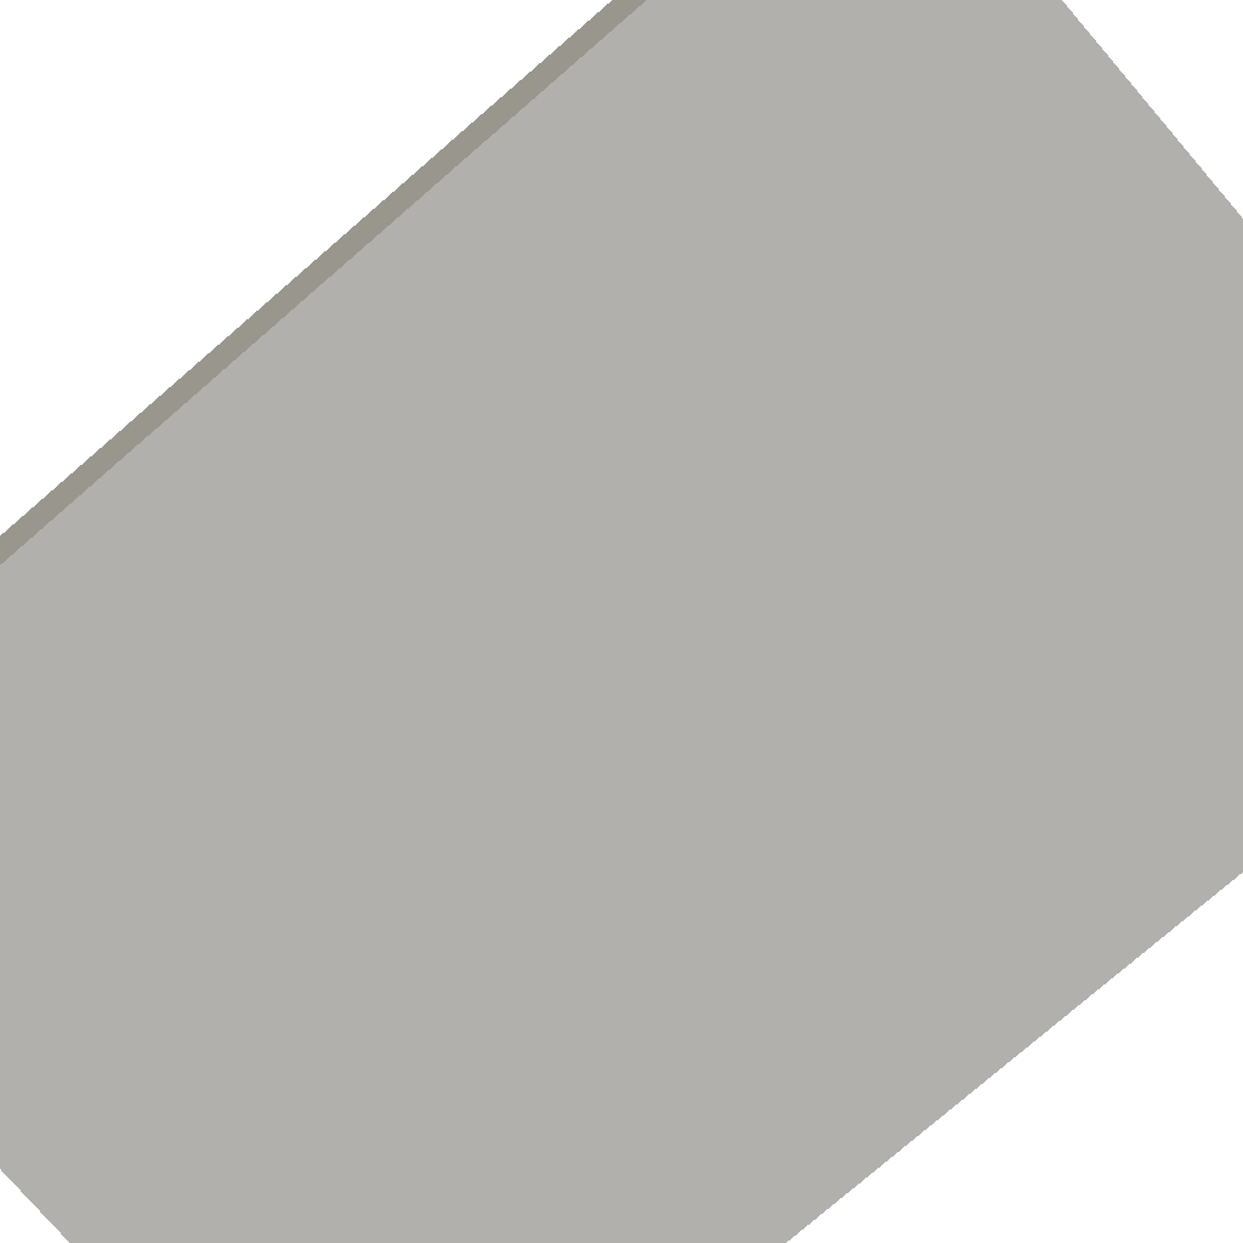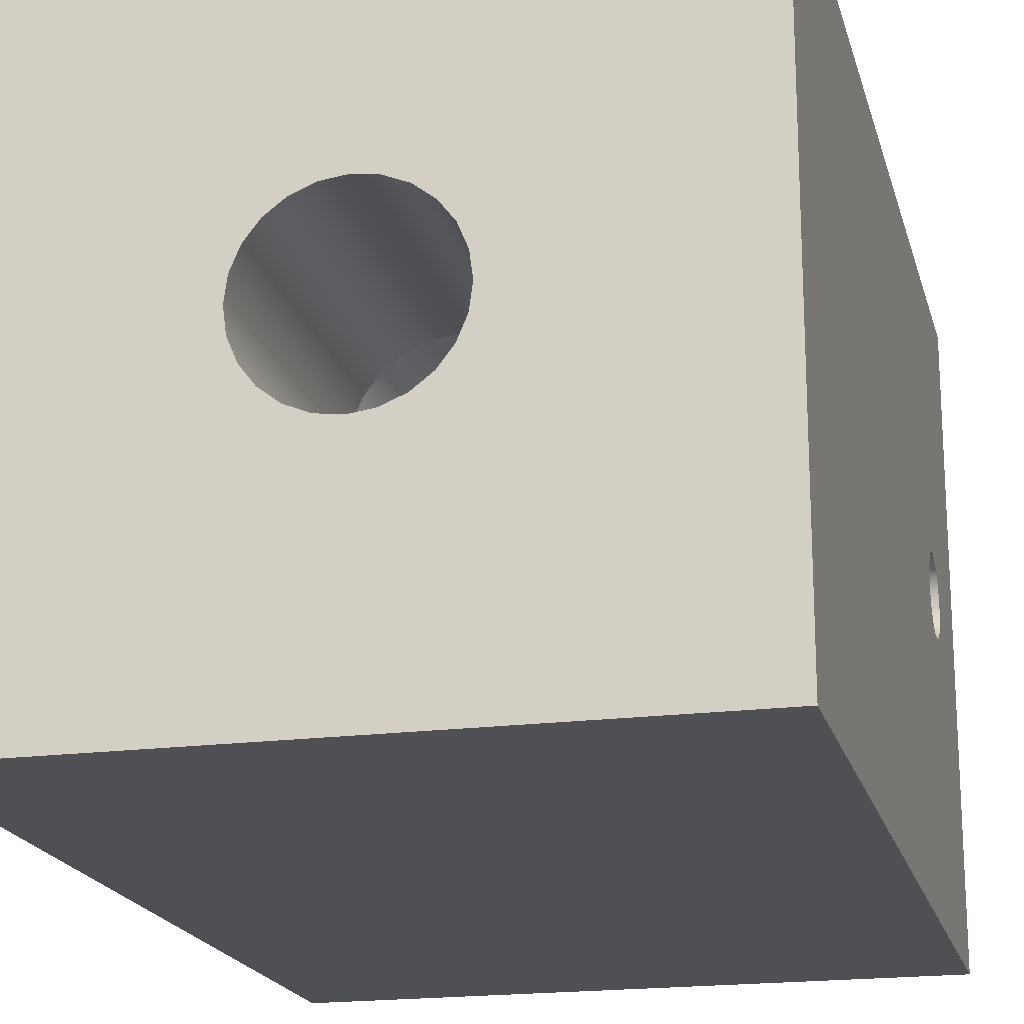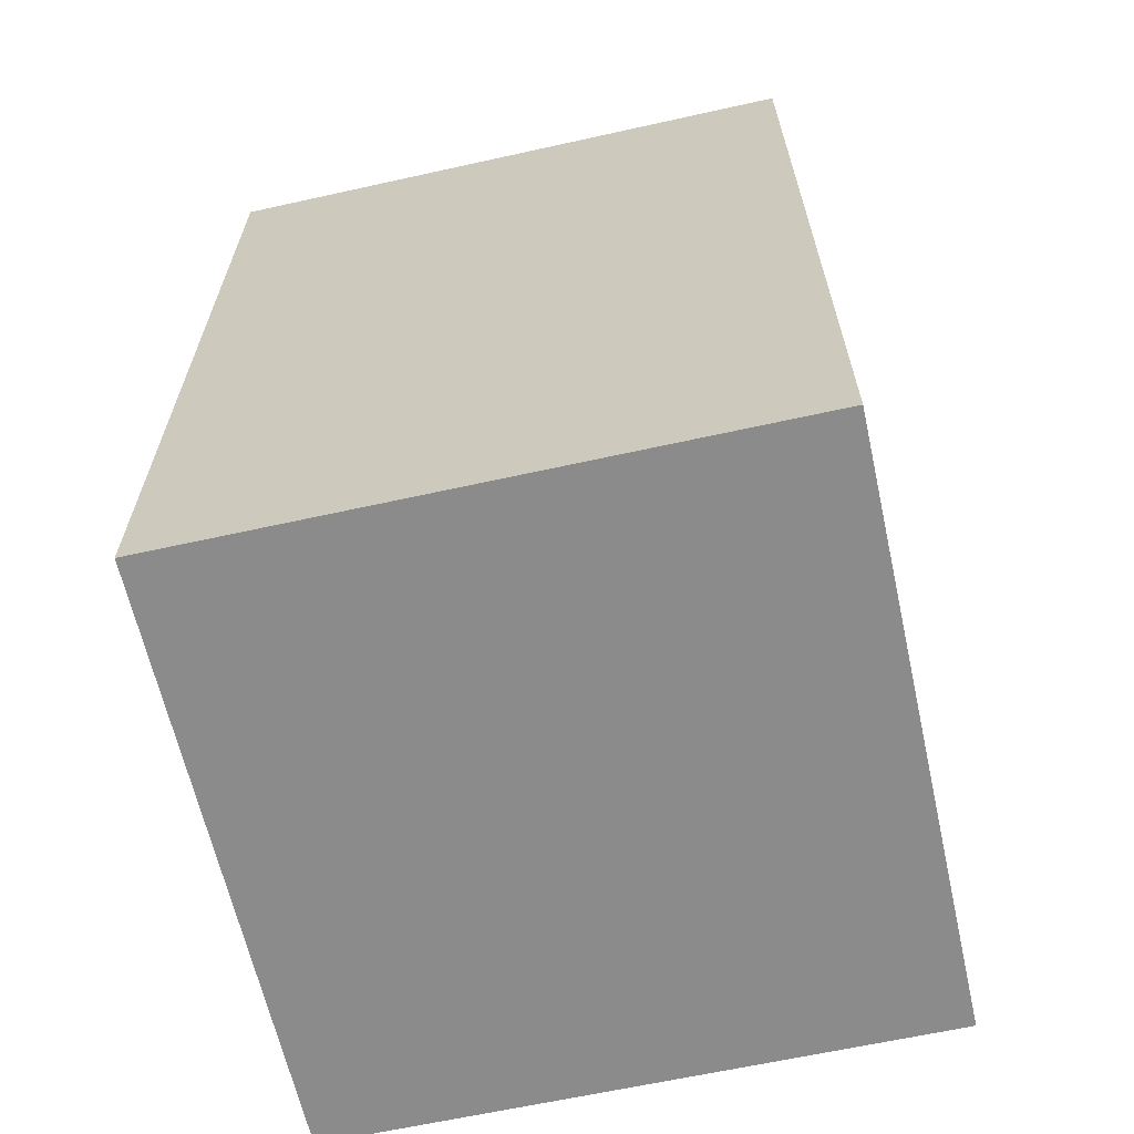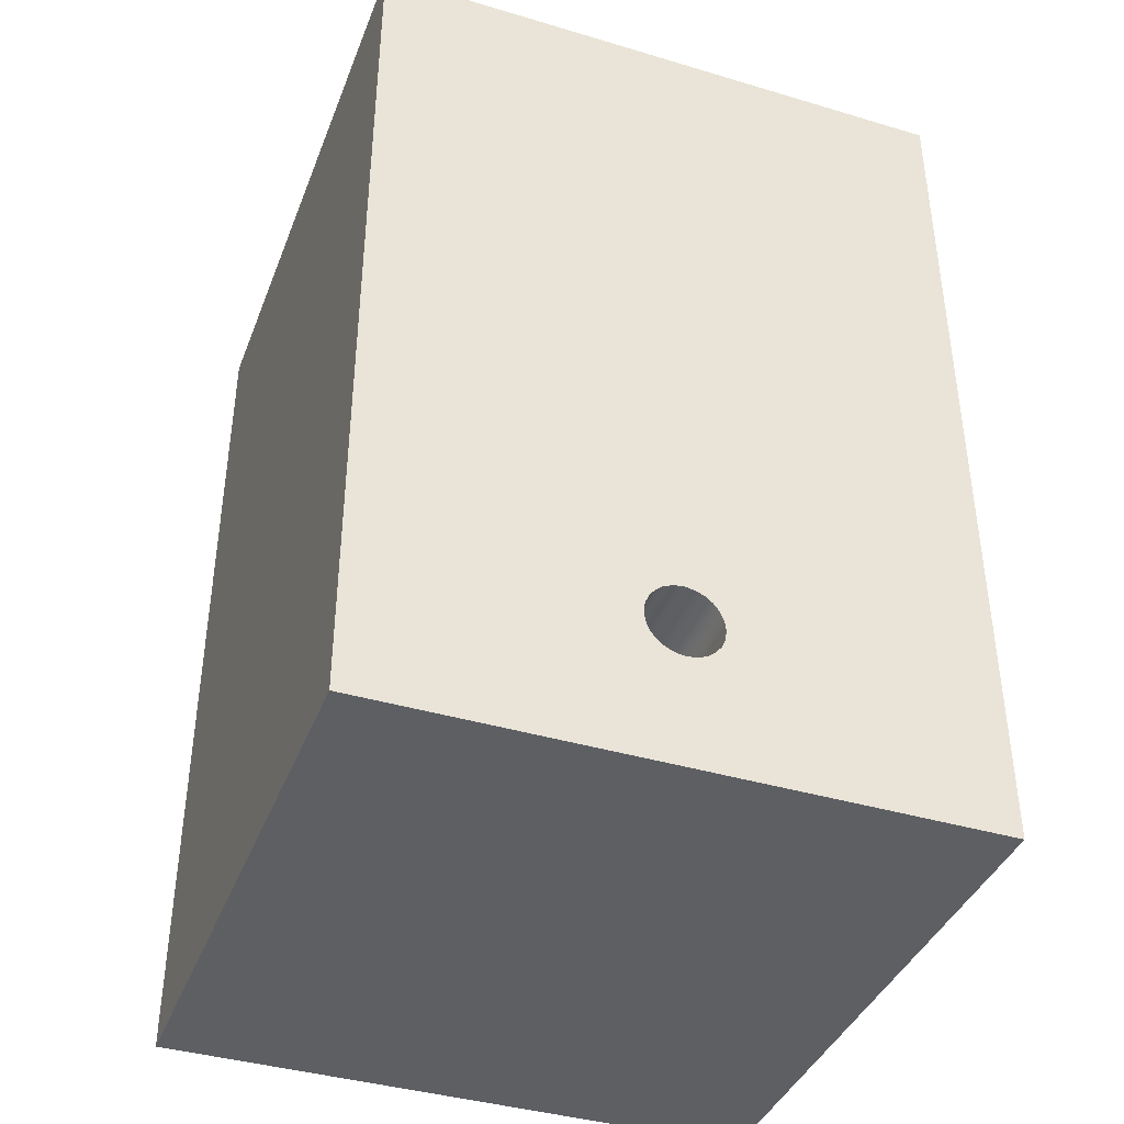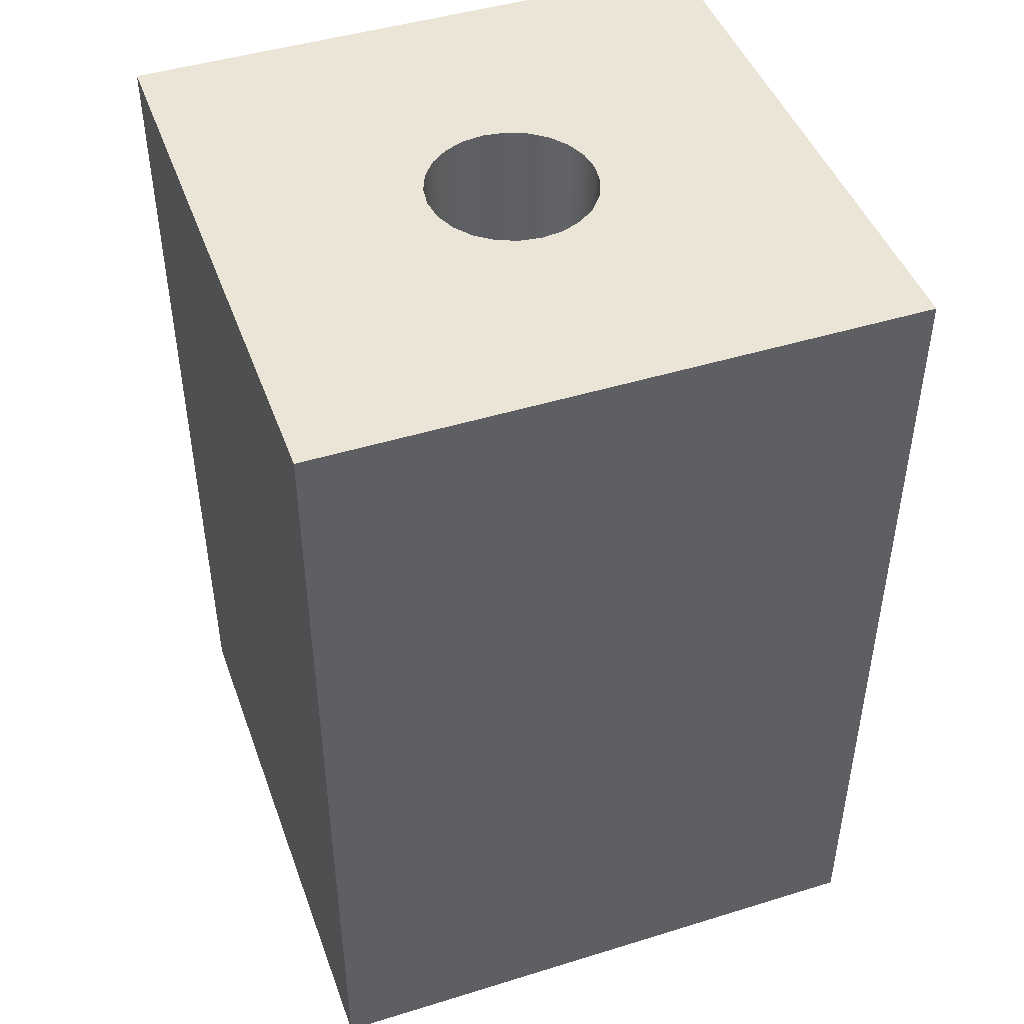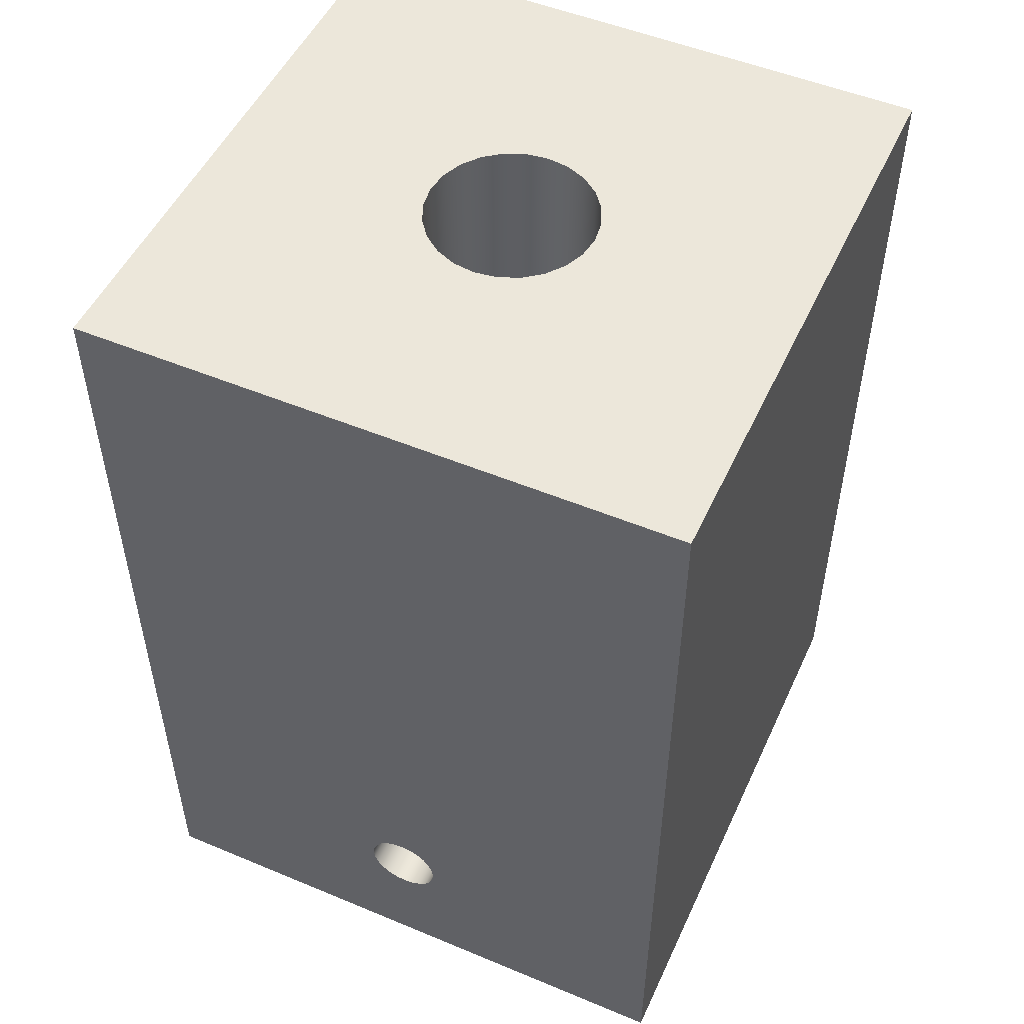
<metadata>
{"format":"obj","ext":"obj","renderer":"f3d","projection":"perspective","resolution":1024,"background":"white","views":[{"elev":-78.7,"azim":-49.2,"up":"+Y"},{"elev":-19.2,"azim":13.9,"up":"+Y"},{"elev":-64.0,"azim":12.6,"up":"+Z"},{"elev":-39.9,"azim":69.8,"up":"+Z"},{"elev":45.7,"azim":-19.5,"up":"+Z"},{"elev":51.1,"azim":114.4,"up":"+Z"}]}
</metadata>
<code>
g Body1
v 40 22.5 10
v 40 22.41 10.65
v 40 22.17 11.25
v 40 21.77 11.77
v 40 21.25 12.17
v 40 20.65 12.41
v 40 20 12.5
v 40 19.35 12.41
v 40 18.75 12.17
v 40 18.23 11.77
v 40 17.83 11.25
v 40 17.59 10.65
v 40 17.5 10
v 40 17.59 9.353
v 40 17.83 8.75
v 40 18.23 8.232
v 40 18.75 7.835
v 40 19.35 7.585
v 40 20 7.5
v 40 20.65 7.585
v 40 21.25 7.835
v 40 21.77 8.232
v 40 22.17 8.75
v 40 22.41 9.353
v 20 22.5 10
v 20 22.41 9.353
v 20 22.17 8.75
v 20 21.77 8.232
v 20 21.25 7.835
v 20 20.65 7.585
v 20 20 7.5
v 20 19.35 7.585
v 20 18.75 7.835
v 20 18.23 8.232
v 20 17.83 8.75
v 20 17.59 9.353
v 20 17.5 10
v 20 17.59 10.65
v 20 17.83 11.25
v 20 18.23 11.77
v 20 18.75 12.17
v 20 19.35 12.41
v 20 20 12.5
v 20 20.65 12.41
v 20 21.25 12.17
v 20 21.77 11.77
v 20 22.17 11.25
v 20 22.41 10.65
v 20 25.7 60
v 18.52 25.51 60
v 17.15 24.94 60
v 15.97 24.03 60
v 15.06 22.85 60
v 14.49 21.48 60
v 14.3 20 60
v 14.49 18.52 60
v 15.06 17.15 60
v 15.97 15.97 60
v 17.15 15.06 60
v 18.52 14.49 60
v 20 14.3 60
v 21.48 14.49 60
v 22.85 15.06 60
v 24.03 15.97 60
v 24.94 17.15 60
v 25.51 18.52 60
v 25.7 20 60
v 25.51 21.48 60
v 24.94 22.85 60
v 24.03 24.03 60
v 22.85 24.94 60
v 21.48 25.51 60
v 20 25.7 41
v 21.48 25.51 41
v 22.85 24.94 41
v 24.03 24.03 41
v 24.94 22.85 41
v 25.51 21.48 41
v 25.7 20 41
v 25.51 18.52 41
v 24.94 17.15 41
v 24.03 15.97 41
v 22.85 15.06 41
v 21.48 14.49 41
v 20 14.3 41
v 18.52 14.49 41
v 17.15 15.06 41
v 15.97 15.97 41
v 15.06 17.15 41
v 14.49 18.52 41
v 14.3 20 41
v 14.49 21.48 41
v 15.06 22.85 41
v 15.97 24.03 41
v 17.15 24.94 41
v 18.52 25.51 41
v 20 22.7 25
v 20.7 22.61 25
v 21.35 22.34 25
v 21.91 21.91 25
v 22.34 21.35 25
v 22.61 20.7 25
v 22.7 20 25
v 22.61 19.3 25
v 22.34 18.65 25
v 21.91 18.09 25
v 21.35 17.66 25
v 20.7 17.39 25
v 20 17.3 25
v 19.3 17.39 25
v 18.65 17.66 25
v 18.09 18.09 25
v 17.66 18.65 25
v 17.39 19.3 25
v 17.3 20 25
v 17.39 20.7 25
v 17.66 21.35 25
v 18.09 21.91 25
v 18.65 22.34 25
v 19.3 22.61 25
v 20 20 22.5
v 22.46 20 24.25
v 22.03 20 23.59
v 21.46 20 23.06
v 20.76 20 22.68
v 19.36 22.37 24.25
v 19.47 21.97 23.59
v 19.62 21.41 23.06
v 19.8 20.74 22.68
v 20 20.76 22.68
v 20 21.46 23.06
v 20 22.03 23.59
v 20 22.46 24.25
v 18.77 22.13 24.25
v 18.98 21.76 23.59
v 19.27 21.26 23.06
v 19.62 20.66 22.68
v 18.26 21.74 24.25
v 18.56 21.44 23.59
v 18.97 21.03 23.06
v 19.46 20.54 22.68
v 17.87 21.23 24.25
v 18.24 21.02 23.59
v 18.74 20.73 23.06
v 19.34 20.38 22.68
v 17.63 20.64 24.25
v 18.03 20.53 23.59
v 18.59 20.38 23.06
v 19.26 20.2 22.68
v 17.54 20 24.25
v 17.97 20 23.59
v 18.54 20 23.06
v 19.24 20 22.68
v 17.63 19.36 24.25
v 18.03 19.47 23.59
v 18.59 19.62 23.06
v 19.26 19.8 22.68
v 17.87 18.77 24.25
v 18.24 18.98 23.59
v 18.74 19.27 23.06
v 19.34 19.62 22.68
v 18.26 18.26 24.25
v 18.56 18.56 23.59
v 18.97 18.97 23.06
v 19.46 19.46 22.68
v 18.77 17.87 24.25
v 18.98 18.24 23.59
v 19.27 18.74 23.06
v 19.62 19.34 22.68
v 19.36 17.63 24.25
v 19.47 18.03 23.59
v 19.62 18.59 23.06
v 19.8 19.26 22.68
v 20 17.54 24.25
v 20 17.97 23.59
v 20 18.54 23.06
v 20 19.24 22.68
v 20.64 17.63 24.25
v 20.53 18.03 23.59
v 20.38 18.59 23.06
v 20.2 19.26 22.68
v 21.23 17.87 24.25
v 21.02 18.24 23.59
v 20.73 18.74 23.06
v 20.38 19.34 22.68
v 21.74 18.26 24.25
v 21.44 18.56 23.59
v 21.03 18.97 23.06
v 20.54 19.46 22.68
v 22.13 18.77 24.25
v 21.76 18.98 23.59
v 21.26 19.27 23.06
v 20.66 19.62 22.68
v 22.37 19.36 24.25
v 21.97 19.47 23.59
v 21.41 19.62 23.06
v 20.74 19.8 22.68
v 22.37 20.64 24.25
v 21.97 20.53 23.59
v 21.41 20.38 23.06
v 20.74 20.2 22.68
v 22.13 21.23 24.25
v 21.76 21.02 23.59
v 21.26 20.73 23.06
v 20.66 20.38 22.68
v 21.74 21.74 24.25
v 21.44 21.44 23.59
v 21.03 21.03 23.06
v 20.54 20.54 22.68
v 21.23 22.13 24.25
v 21.02 21.76 23.59
v 20.73 21.26 23.06
v 20.38 20.66 22.68
v 20.64 22.37 24.25
v 20.53 21.97 23.59
v 20.38 21.41 23.06
v 20.2 20.74 22.68
v 40 40 0
v 0 40 0
v 0 40 60
v 40 40 60
v 40 -0 0
v 40 0 60
v 0 0 0
v 0 0 60
f 2 48 1
f 1 48 25
f 1 25 24
f 24 25 26
f 24 26 23
f 23 26 27
f 23 27 22
f 22 27 28
f 22 28 21
f 21 28 29
f 21 29 20
f 20 29 30
f 20 30 19
f 19 30 31
f 19 31 18
f 18 31 32
f 18 32 17
f 17 32 33
f 17 33 16
f 16 33 34
f 16 34 15
f 15 34 35
f 15 35 14
f 14 35 36
f 14 36 13
f 13 36 37
f 13 37 12
f 12 37 38
f 12 38 11
f 11 38 39
f 11 39 10
f 10 39 40
f 10 40 9
f 9 40 41
f 9 41 8
f 8 41 42
f 8 42 7
f 7 42 43
f 7 43 6
f 6 43 44
f 6 44 5
f 5 44 45
f 5 45 4
f 4 45 46
f 4 46 3
f 3 46 47
f 3 47 2
f 2 47 48
f 48 38 25
f 25 38 37
f 25 37 26
f 26 37 36
f 26 36 27
f 27 36 35
f 27 35 28
f 28 35 34
f 28 34 29
f 29 34 33
f 29 33 30
f 30 33 32
f 30 32 31
f 38 48 39
f 39 48 47
f 39 47 40
f 40 47 46
f 40 46 41
f 41 46 45
f 41 45 42
f 42 45 44
f 42 44 43
f 50 96 49
f 49 96 73
f 49 73 72
f 72 73 74
f 72 74 71
f 71 74 75
f 71 75 70
f 70 75 76
f 70 76 69
f 69 76 77
f 69 77 68
f 68 77 78
f 68 78 67
f 67 78 79
f 67 79 66
f 66 79 80
f 66 80 65
f 65 80 81
f 65 81 64
f 64 81 82
f 64 82 63
f 63 82 83
f 63 83 62
f 62 83 84
f 62 84 61
f 61 84 85
f 61 85 60
f 60 85 86
f 60 86 59
f 59 86 87
f 59 87 58
f 58 87 88
f 58 88 57
f 57 88 89
f 57 89 56
f 56 89 90
f 56 90 55
f 55 90 91
f 55 91 54
f 54 91 92
f 54 92 53
f 53 92 93
f 53 93 52
f 52 93 94
f 52 94 51
f 51 94 95
f 51 95 50
f 50 95 96
f 96 120 73
f 73 120 97
f 73 97 74
f 74 97 98
f 74 98 75
f 75 98 99
f 75 99 76
f 76 99 100
f 76 100 77
f 77 100 101
f 77 101 78
f 78 101 102
f 78 102 79
f 79 102 103
f 79 103 80
f 80 103 104
f 80 104 81
f 81 104 105
f 81 105 82
f 82 105 106
f 82 106 83
f 83 106 107
f 83 107 84
f 84 107 108
f 84 108 85
f 85 108 109
f 85 109 86
f 86 109 110
f 86 110 87
f 87 110 111
f 87 111 88
f 88 111 112
f 88 112 89
f 89 112 113
f 89 113 90
f 90 113 114
f 90 114 91
f 91 114 115
f 91 115 92
f 92 115 116
f 92 116 93
f 93 116 117
f 93 117 94
f 94 117 118
f 94 118 95
f 95 118 119
f 95 119 96
f 96 119 120
f 120 126 97
f 97 126 133
f 97 133 98
f 98 133 214
f 98 214 99
f 99 214 210
f 99 210 100
f 100 210 206
f 100 206 101
f 101 206 202
f 101 202 102
f 102 202 198
f 102 198 103
f 103 198 122
f 103 122 104
f 104 122 194
f 104 194 105
f 105 194 190
f 105 190 106
f 106 190 186
f 106 186 107
f 107 186 182
f 107 182 108
f 108 182 178
f 108 178 109
f 109 178 174
f 109 174 110
f 110 174 170
f 110 170 111
f 111 170 166
f 111 166 112
f 112 166 162
f 112 162 113
f 113 162 158
f 113 158 114
f 114 158 154
f 114 154 115
f 115 154 150
f 115 150 116
f 116 150 146
f 116 146 117
f 117 146 142
f 117 142 118
f 118 142 138
f 118 138 119
f 119 138 134
f 119 134 120
f 120 134 126
f 125 121 197
f 197 121 193
f 193 121 189
f 189 121 185
f 185 121 181
f 181 121 177
f 177 121 173
f 173 121 169
f 165 121 161
f 161 121 157
f 157 121 153
f 153 121 149
f 149 121 145
f 145 121 141
f 141 121 137
f 129 121 130
f 130 121 217
f 217 121 213
f 213 121 209
f 209 121 205
f 205 121 201
f 201 121 125
f 122 123 194
f 194 123 195
f 194 195 190
f 190 195 191
f 190 191 186
f 186 191 187
f 186 187 182
f 182 187 183
f 182 183 178
f 178 183 179
f 178 179 174
f 174 179 175
f 174 175 170
f 170 175 171
f 170 171 166
f 166 171 167
f 166 167 162
f 162 167 163
f 162 163 158
f 158 163 159
f 158 159 154
f 154 159 155
f 154 155 150
f 150 155 151
f 150 151 146
f 146 151 147
f 146 147 142
f 142 147 143
f 142 143 138
f 138 143 139
f 138 139 134
f 134 139 135
f 134 135 126
f 126 135 127
f 126 127 133
f 133 127 132
f 133 132 214
f 214 132 215
f 214 215 210
f 210 215 211
f 210 211 206
f 206 211 207
f 206 207 202
f 202 207 203
f 202 203 198
f 198 203 199
f 198 199 122
f 122 199 123
f 123 124 195
f 195 124 196
f 195 196 191
f 191 196 192
f 191 192 187
f 187 192 188
f 187 188 183
f 183 188 184
f 183 184 179
f 179 184 180
f 179 180 175
f 175 180 176
f 175 176 171
f 171 176 172
f 171 172 167
f 167 172 168
f 167 168 163
f 163 168 164
f 163 164 159
f 159 164 160
f 159 160 155
f 155 160 156
f 155 156 151
f 151 156 152
f 151 152 147
f 147 152 148
f 147 148 143
f 143 148 144
f 143 144 139
f 139 144 140
f 139 140 135
f 135 140 136
f 135 136 127
f 127 136 128
f 127 128 132
f 132 128 131
f 132 131 215
f 215 131 216
f 215 216 211
f 211 216 212
f 211 212 207
f 207 212 208
f 207 208 203
f 203 208 204
f 203 204 199
f 199 204 200
f 199 200 123
f 123 200 124
f 124 125 196
f 196 125 197
f 196 197 192
f 192 197 193
f 192 193 188
f 188 193 189
f 188 189 184
f 184 189 185
f 184 185 180
f 180 185 181
f 180 181 176
f 176 181 177
f 176 177 172
f 172 177 173
f 172 173 168
f 168 173 169
f 168 169 164
f 164 169 165
f 164 165 160
f 160 165 161
f 160 161 156
f 156 161 157
f 156 157 152
f 152 157 153
f 152 153 148
f 148 153 149
f 148 149 144
f 144 149 145
f 144 145 140
f 140 145 141
f 140 141 136
f 136 141 137
f 136 137 128
f 128 137 129
f 128 129 131
f 131 129 130
f 131 130 216
f 216 130 217
f 216 217 212
f 212 217 213
f 212 213 208
f 208 213 209
f 208 209 204
f 204 209 205
f 204 205 200
f 200 205 201
f 200 201 124
f 124 201 125
f 169 121 165
f 137 121 129
f 218 219 221
f 221 219 220
f 2 1 218
f 218 1 24
f 218 24 23
f 23 22 218
f 218 22 21
f 218 21 20
f 20 19 218
f 218 19 222
f 222 19 18
f 222 18 17
f 17 16 222
f 222 16 15
f 222 15 14
f 14 13 222
f 222 13 12
f 222 12 11
f 222 11 223
f 223 11 10
f 223 10 9
f 9 8 223
f 223 8 7
f 223 7 221
f 221 7 6
f 221 6 5
f 5 4 221
f 221 4 3
f 221 3 218
f 218 3 2
f 224 222 225
f 225 222 223
f 219 224 220
f 220 224 225
f 72 221 49
f 49 221 220
f 49 220 50
f 50 220 51
f 51 220 52
f 52 220 53
f 53 220 54
f 54 220 55
f 55 220 225
f 55 225 56
f 56 225 57
f 57 225 58
f 58 225 59
f 59 225 60
f 60 225 61
f 61 225 223
f 61 223 62
f 62 223 63
f 63 223 64
f 64 223 65
f 65 223 66
f 66 223 67
f 67 223 221
f 67 221 68
f 68 221 69
f 69 221 70
f 70 221 71
f 71 221 72
f 219 218 224
f 224 218 222

</code>
